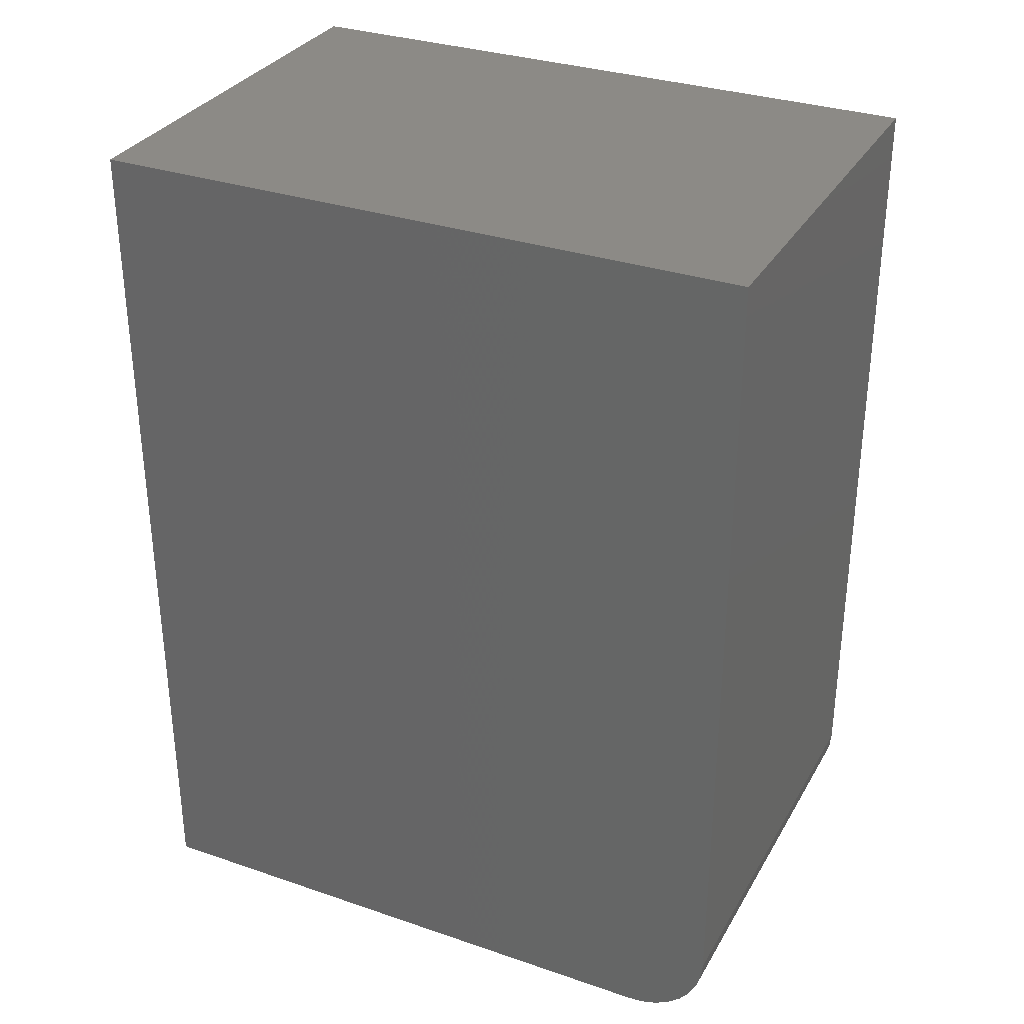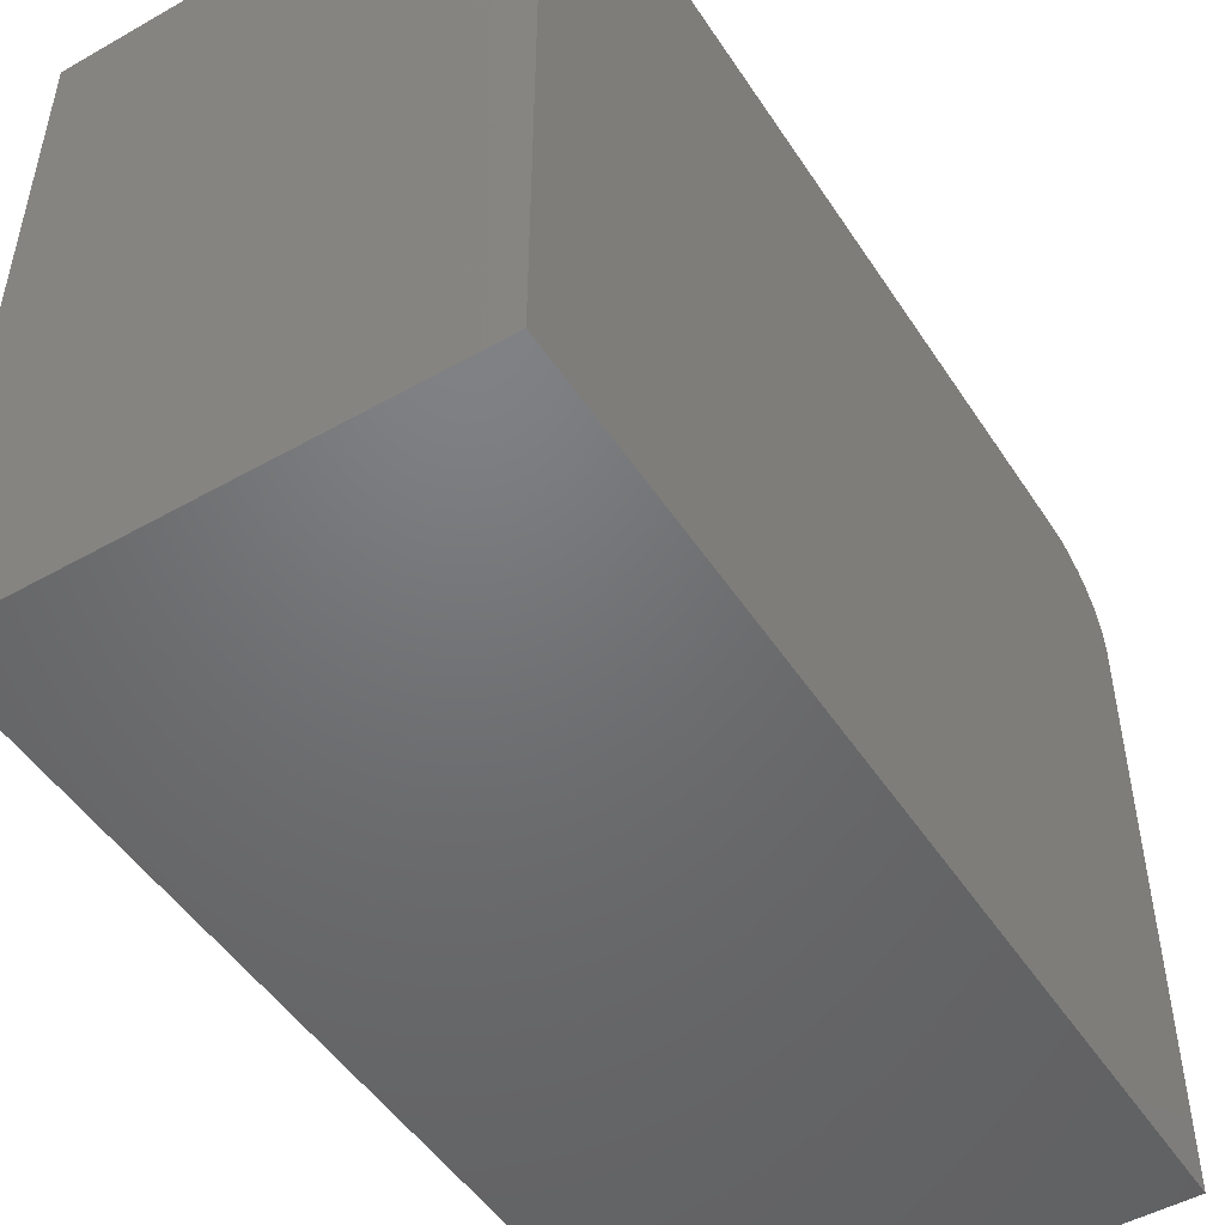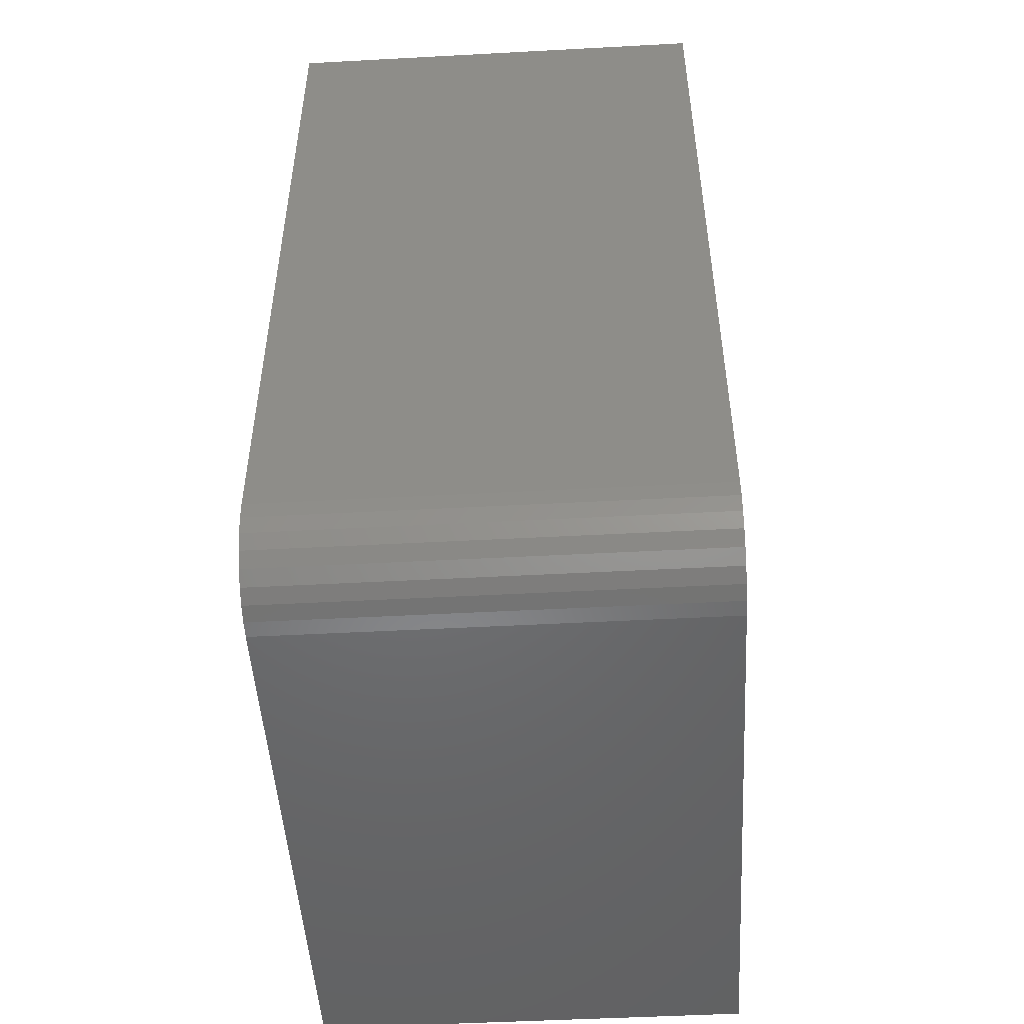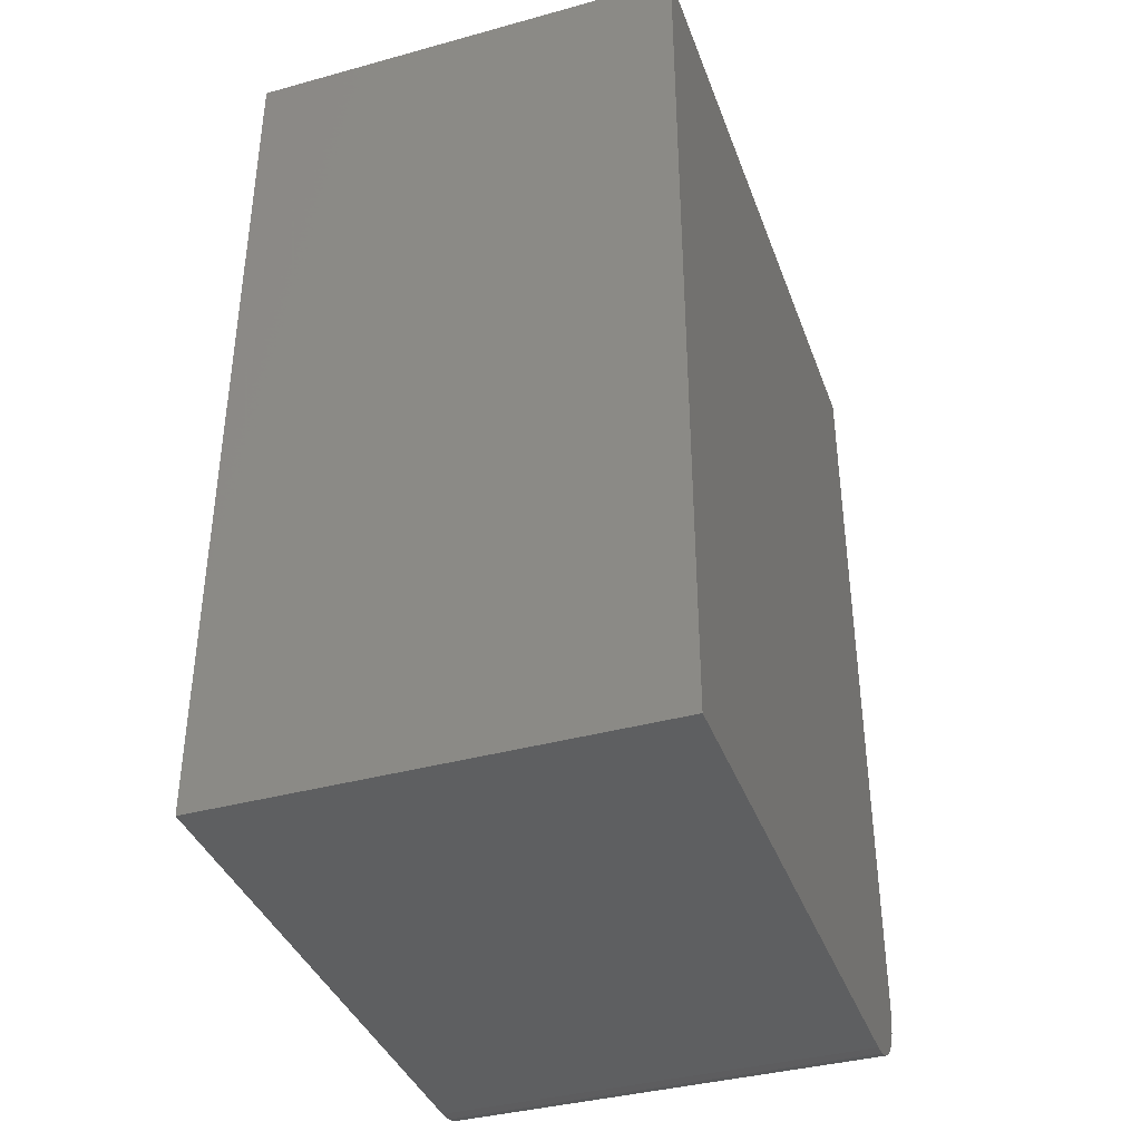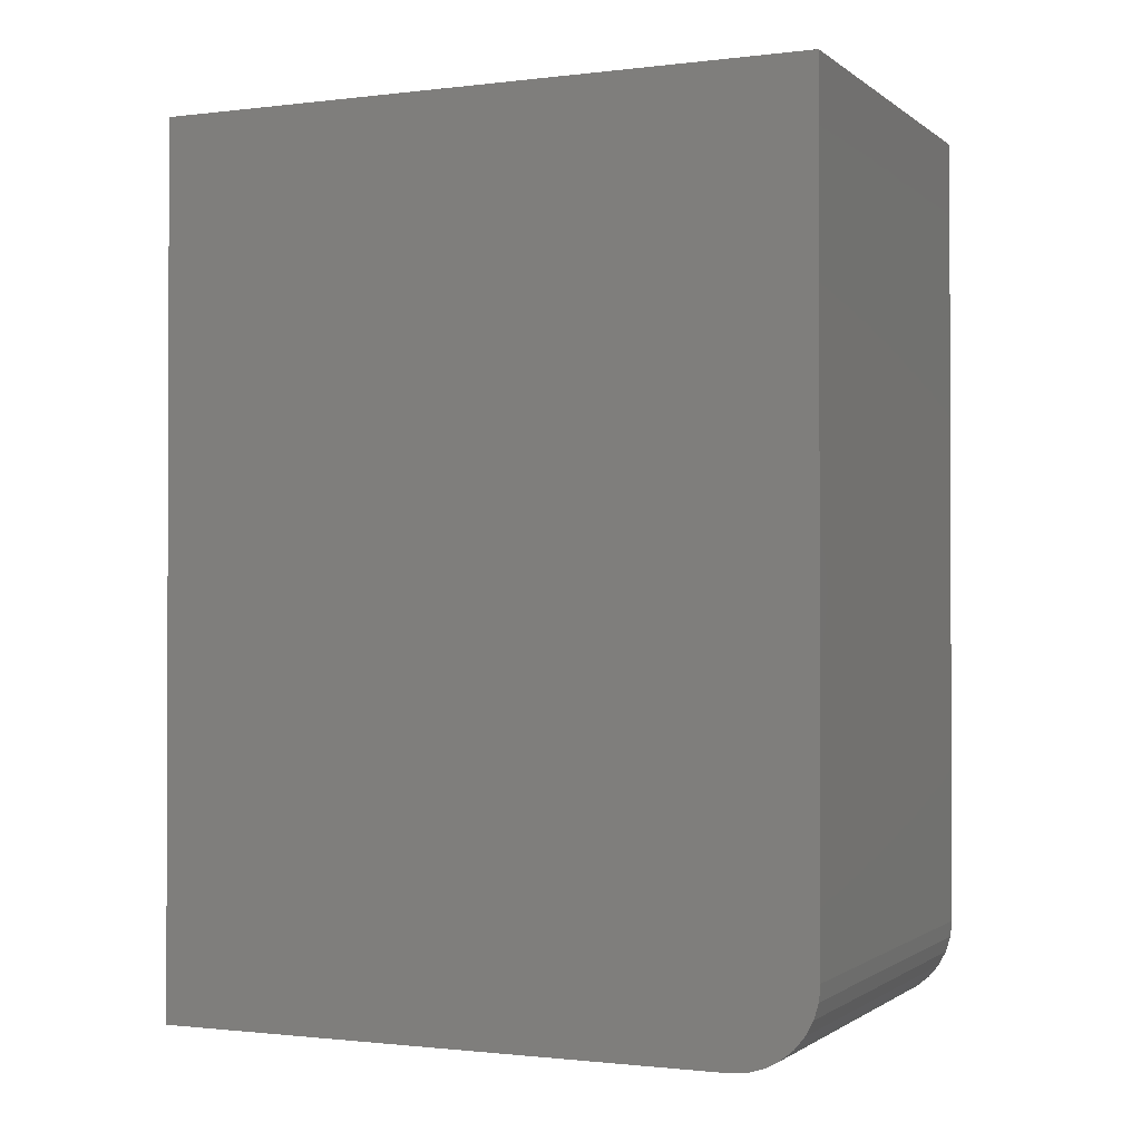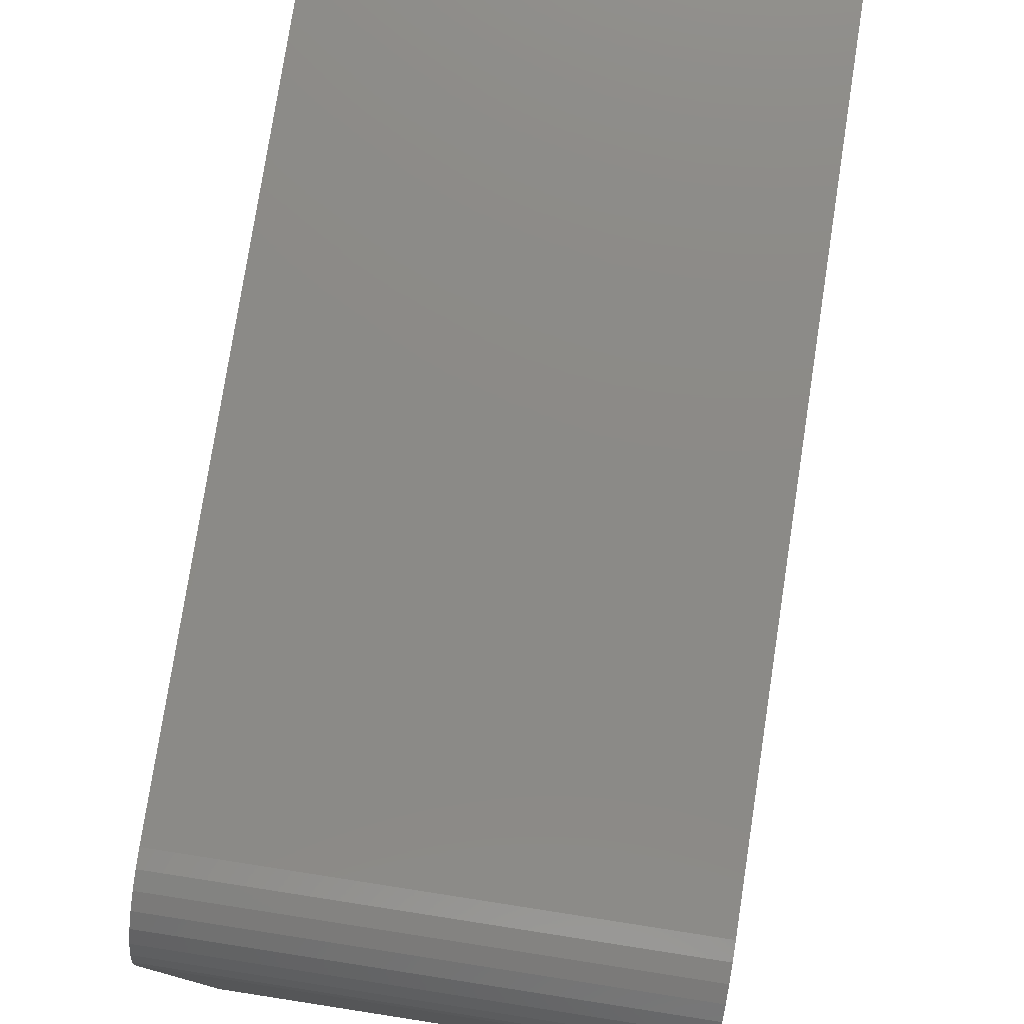
<metadata>
{"format":"stl","ext":"stl","renderer":"f3d","projection":"perspective","resolution":1024,"background":"white","views":[{"elev":32.0,"azim":115.6,"up":"+Z"},{"elev":-49.4,"azim":32.0,"up":"+Y"},{"elev":-49.3,"azim":-176.6,"up":"+Z"},{"elev":-38.4,"azim":19.1,"up":"+Z"},{"elev":-1.1,"azim":114.0,"up":"+Z"},{"elev":77.9,"azim":-171.2,"up":"+Y"}]}
</metadata>
<code>
# stl→obj: 24 verts, 44 faces
v 0 0 0
v 0 0.4922 0
v 0.373 0 0
v 0.373 0.4922 0
v 0 0.5625 0.07031
v 0 0.5611 0.0566
v 0 0.5571 0.04341
v 0 0.5507 0.03125
v 0 0.5419 0.02059
v 0 0.5313 0.01185
v 0 0.5191 0.005352
v 0 0.5059 0.001351
v 0 0 0.75
v 0 0.5625 0.75
v 0.373 0.5625 0.07031
v 0.373 0.5625 0.75
v 0.373 0.5059 0.001351
v 0.373 0 0.75
v 0.373 0.5191 0.005352
v 0.373 0.5313 0.01185
v 0.373 0.5419 0.02059
v 0.373 0.5507 0.03125
v 0.373 0.5571 0.04341
v 0.373 0.5611 0.0566
f 1 2 3
f 3 2 4
f 5 6 7
f 5 7 8
f 5 8 9
f 5 9 10
f 5 10 11
f 5 11 12
f 5 12 2
f 5 2 1
f 5 1 13
f 5 13 14
f 15 5 16
f 16 5 14
f 4 17 3
f 15 16 18
f 15 18 3
f 15 3 17
f 15 17 19
f 15 19 20
f 15 20 21
f 15 21 22
f 15 22 23
f 15 23 24
f 4 2 17
f 17 2 12
f 17 12 19
f 19 12 11
f 19 11 20
f 20 11 10
f 20 10 21
f 21 10 9
f 21 9 22
f 22 9 8
f 22 8 23
f 23 8 7
f 23 7 24
f 24 7 6
f 24 6 15
f 15 6 5
f 13 18 14
f 14 18 16
f 1 3 13
f 13 3 18

</code>
